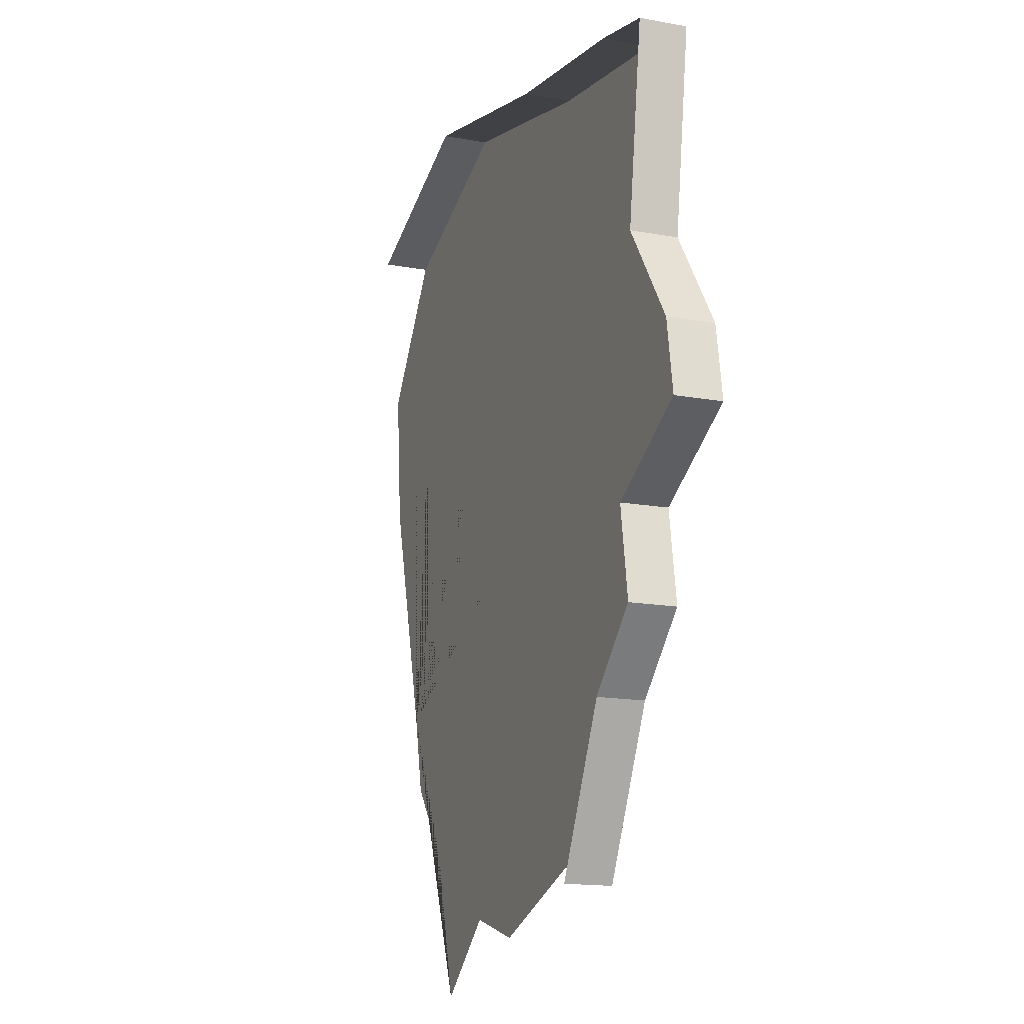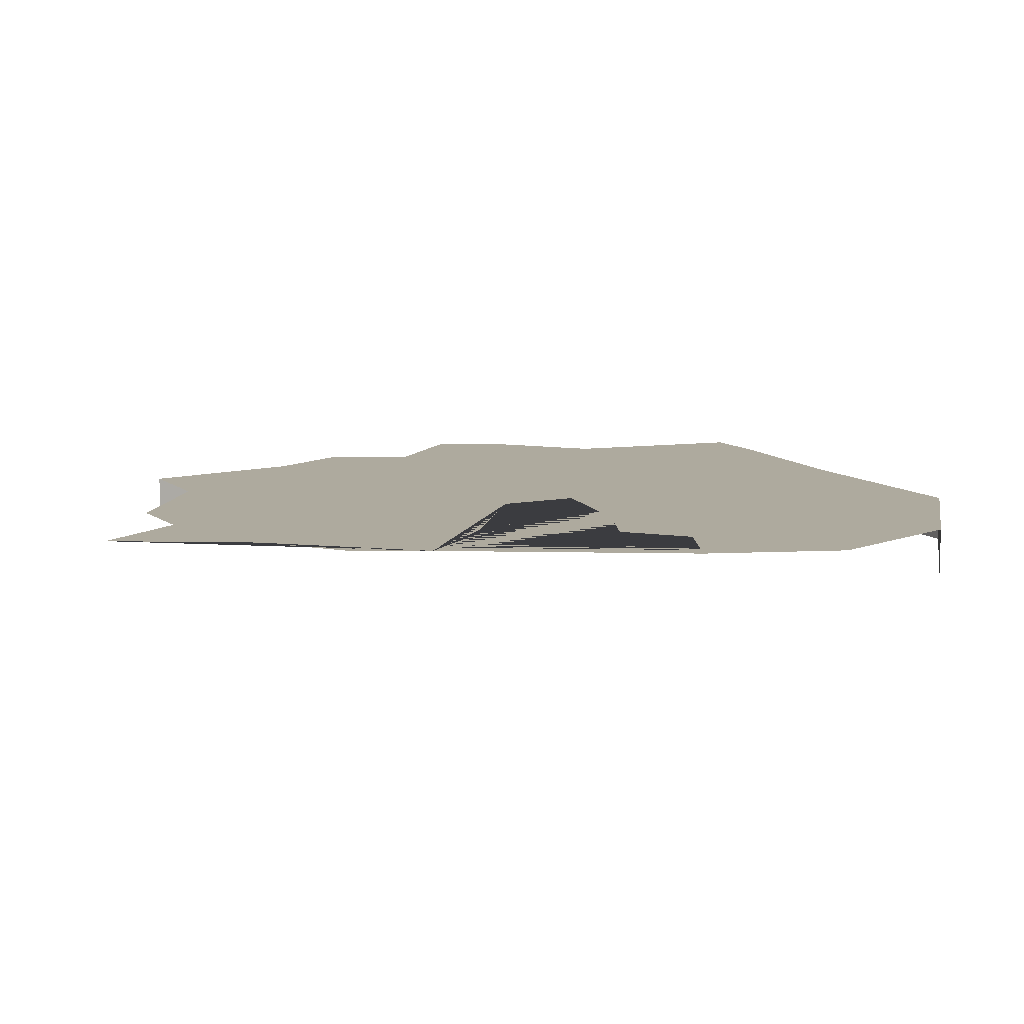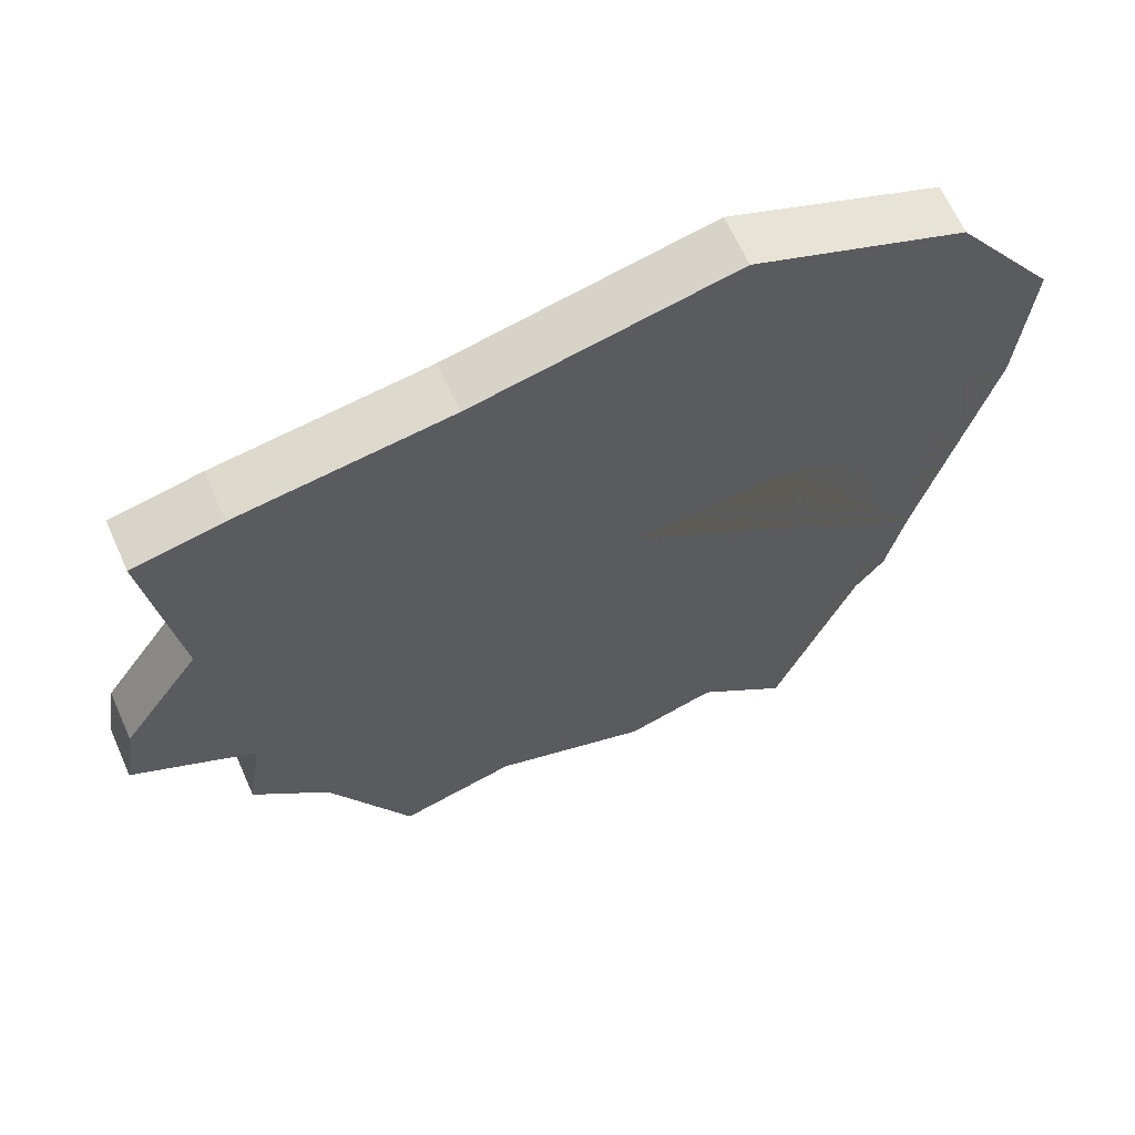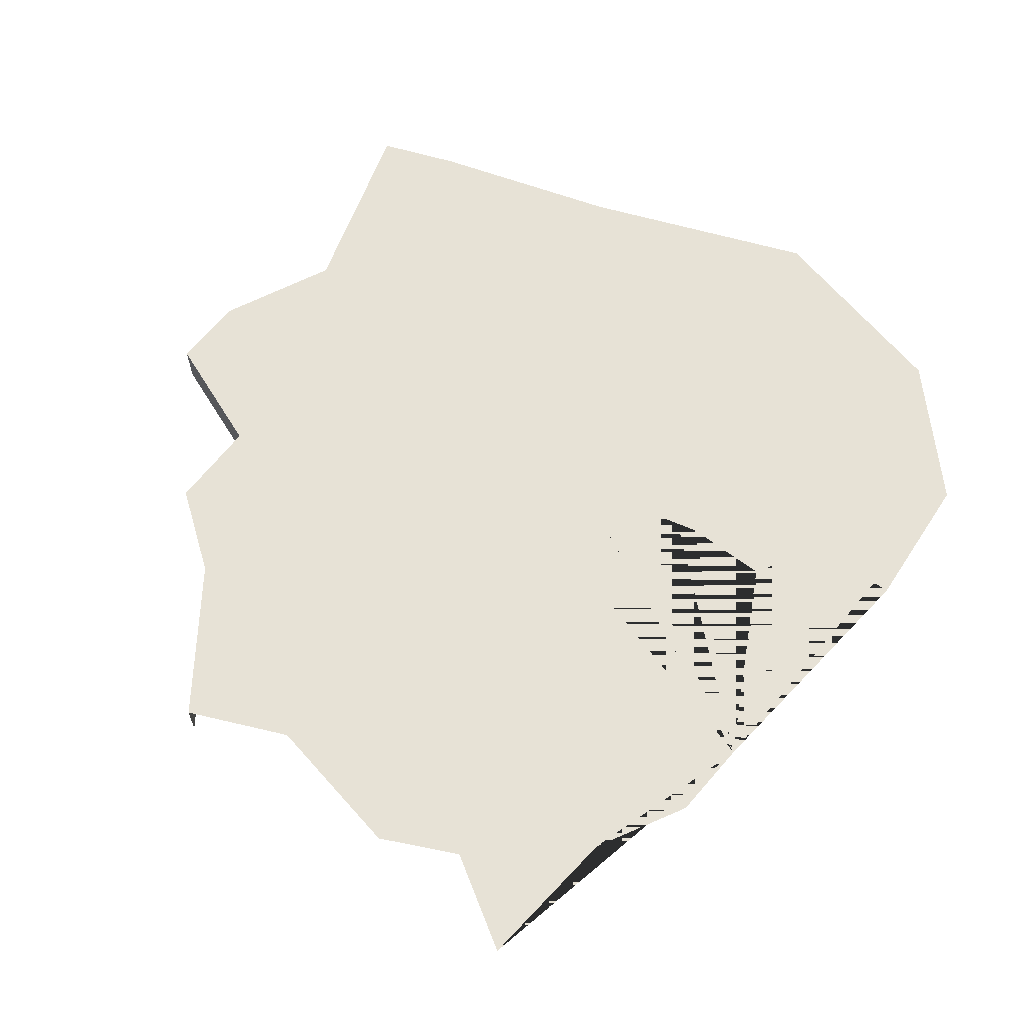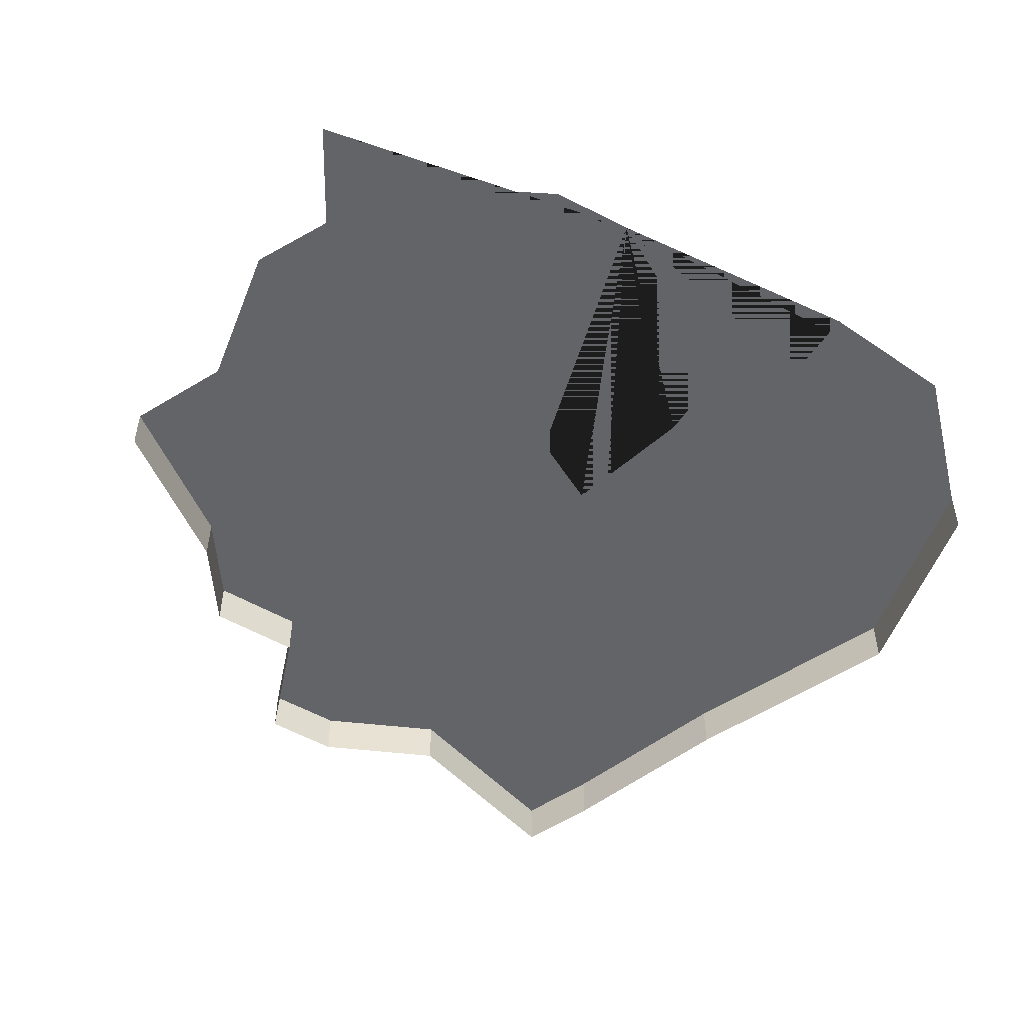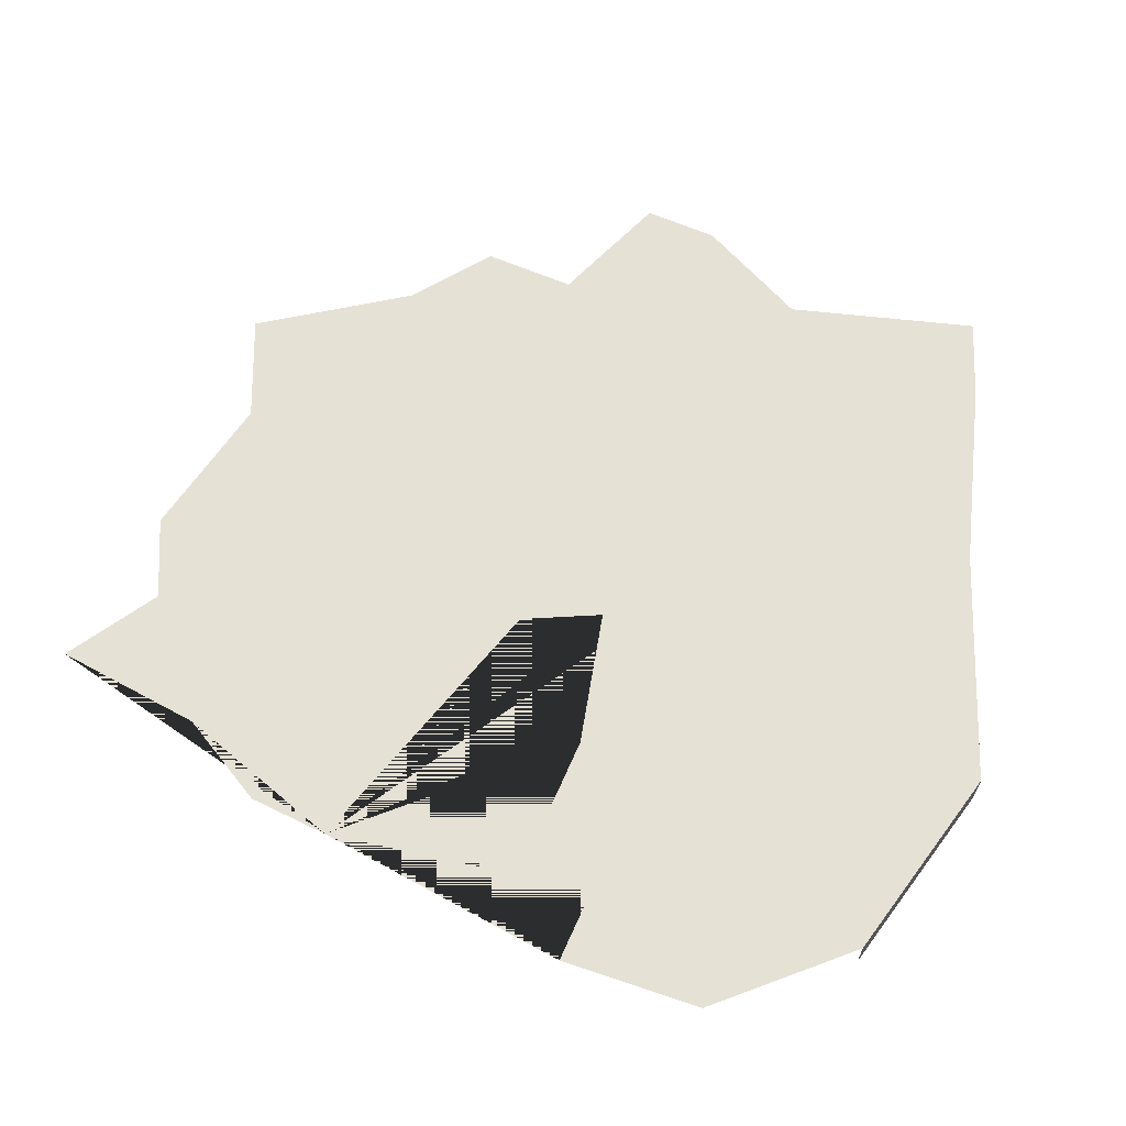
<metadata>
{"format":"obj","ext":"obj","renderer":"f3d","projection":"perspective","resolution":1024,"background":"white","views":[{"elev":-15.2,"azim":68.6,"up":"+Z"},{"elev":9.3,"azim":-101.6,"up":"+Y"},{"elev":64.9,"azim":156.0,"up":"+Z"},{"elev":63.2,"azim":-151.5,"up":"+Y"},{"elev":-51.1,"azim":-131.4,"up":"+Y"},{"elev":64.5,"azim":-75.8,"up":"+Y"}]}
</metadata>
<code>
o province_006
v -0.2139 0.001999 0.1339
v -0.2132 0.001999 0.1305
v -0.2104 0.001999 0.1269
v -0.2088 0.001999 0.1206
v -0.1953 0.001999 0.1248
v -0.2016 0.001999 0.1225
v -0.2051 0.001999 0.1236
v -0.2092 0.001999 0.1368
v -0.2023 0.001999 0.1394
v -0.2012 0.001999 0.1429
v -0.2073 0.001999 0.1434
v -0.2109 0.001999 0.1428
v -0.2128 0.001999 0.1455
v -0.2168 0.001999 0.1448
v -0.2173 0.001999 0.151
v -0.2132 0.001999 0.1568
v -0.2048 0.001999 0.1603
v -0.1945 0.001999 0.158
v -0.1861 0.001999 0.1568
v -0.1907 0.001999 0.1236
v -0.1874 0.001999 0.1302
v -0.1844 0.001999 0.1333
v -0.185 0.001999 0.1372
v -0.1802 0.001999 0.14
v -0.1807 0.001999 0.1432
v -0.1838 0.001999 0.1477
v -0.1826 0.001999 0.1561
v -0.1907 -1e-06 0.1236
v -0.1874 -1e-06 0.1302
v -0.1844 -1e-06 0.1333
v -0.185 -1e-06 0.1372
v -0.1802 -1e-06 0.14
v -0.1807 -1e-06 0.1432
v -0.1838 -1e-06 0.1477
v -0.1826 -1e-06 0.1561
v -0.2132 -1e-06 0.1568
v -0.2048 -1e-06 0.1603
v -0.1945 -1e-06 0.158
v -0.1861 -1e-06 0.1568
v -0.2139 0.001999 0.1339
v -0.2092 0.001999 0.1368
v -0.2023 0.001999 0.1394
v -0.2012 0.001999 0.1429
v -0.2073 0.001999 0.1434
v -0.2109 0.001999 0.1428
v -0.2128 0.001999 0.1455
v -0.2168 0.001999 0.1448
v -0.2173 0.001999 0.151
v -0.2132 0.001999 0.1568
v -0.2132 -1e-06 0.1568
f 1 8 9 10 11 12 13 14 15 16 17 18 19 27 26 25 24 23 22 21 20 5 6 7 4 3 2
f 20 21 29 28
f 21 22 30 29
f 22 23 31 30
f 23 24 32 31
f 24 25 33 32
f 25 26 34 33
f 26 27 35 34
f 27 19 39 35
f 17 16 36 37
f 18 17 37 38
f 19 18 38 39
f 15 14 47 48
f 16 15 48 49
f 8 1 40 41
f 9 8 41 42
f 10 9 42 43
f 11 10 43 44
f 12 11 44 45
f 13 12 45 46
f 14 13 46 47

</code>
